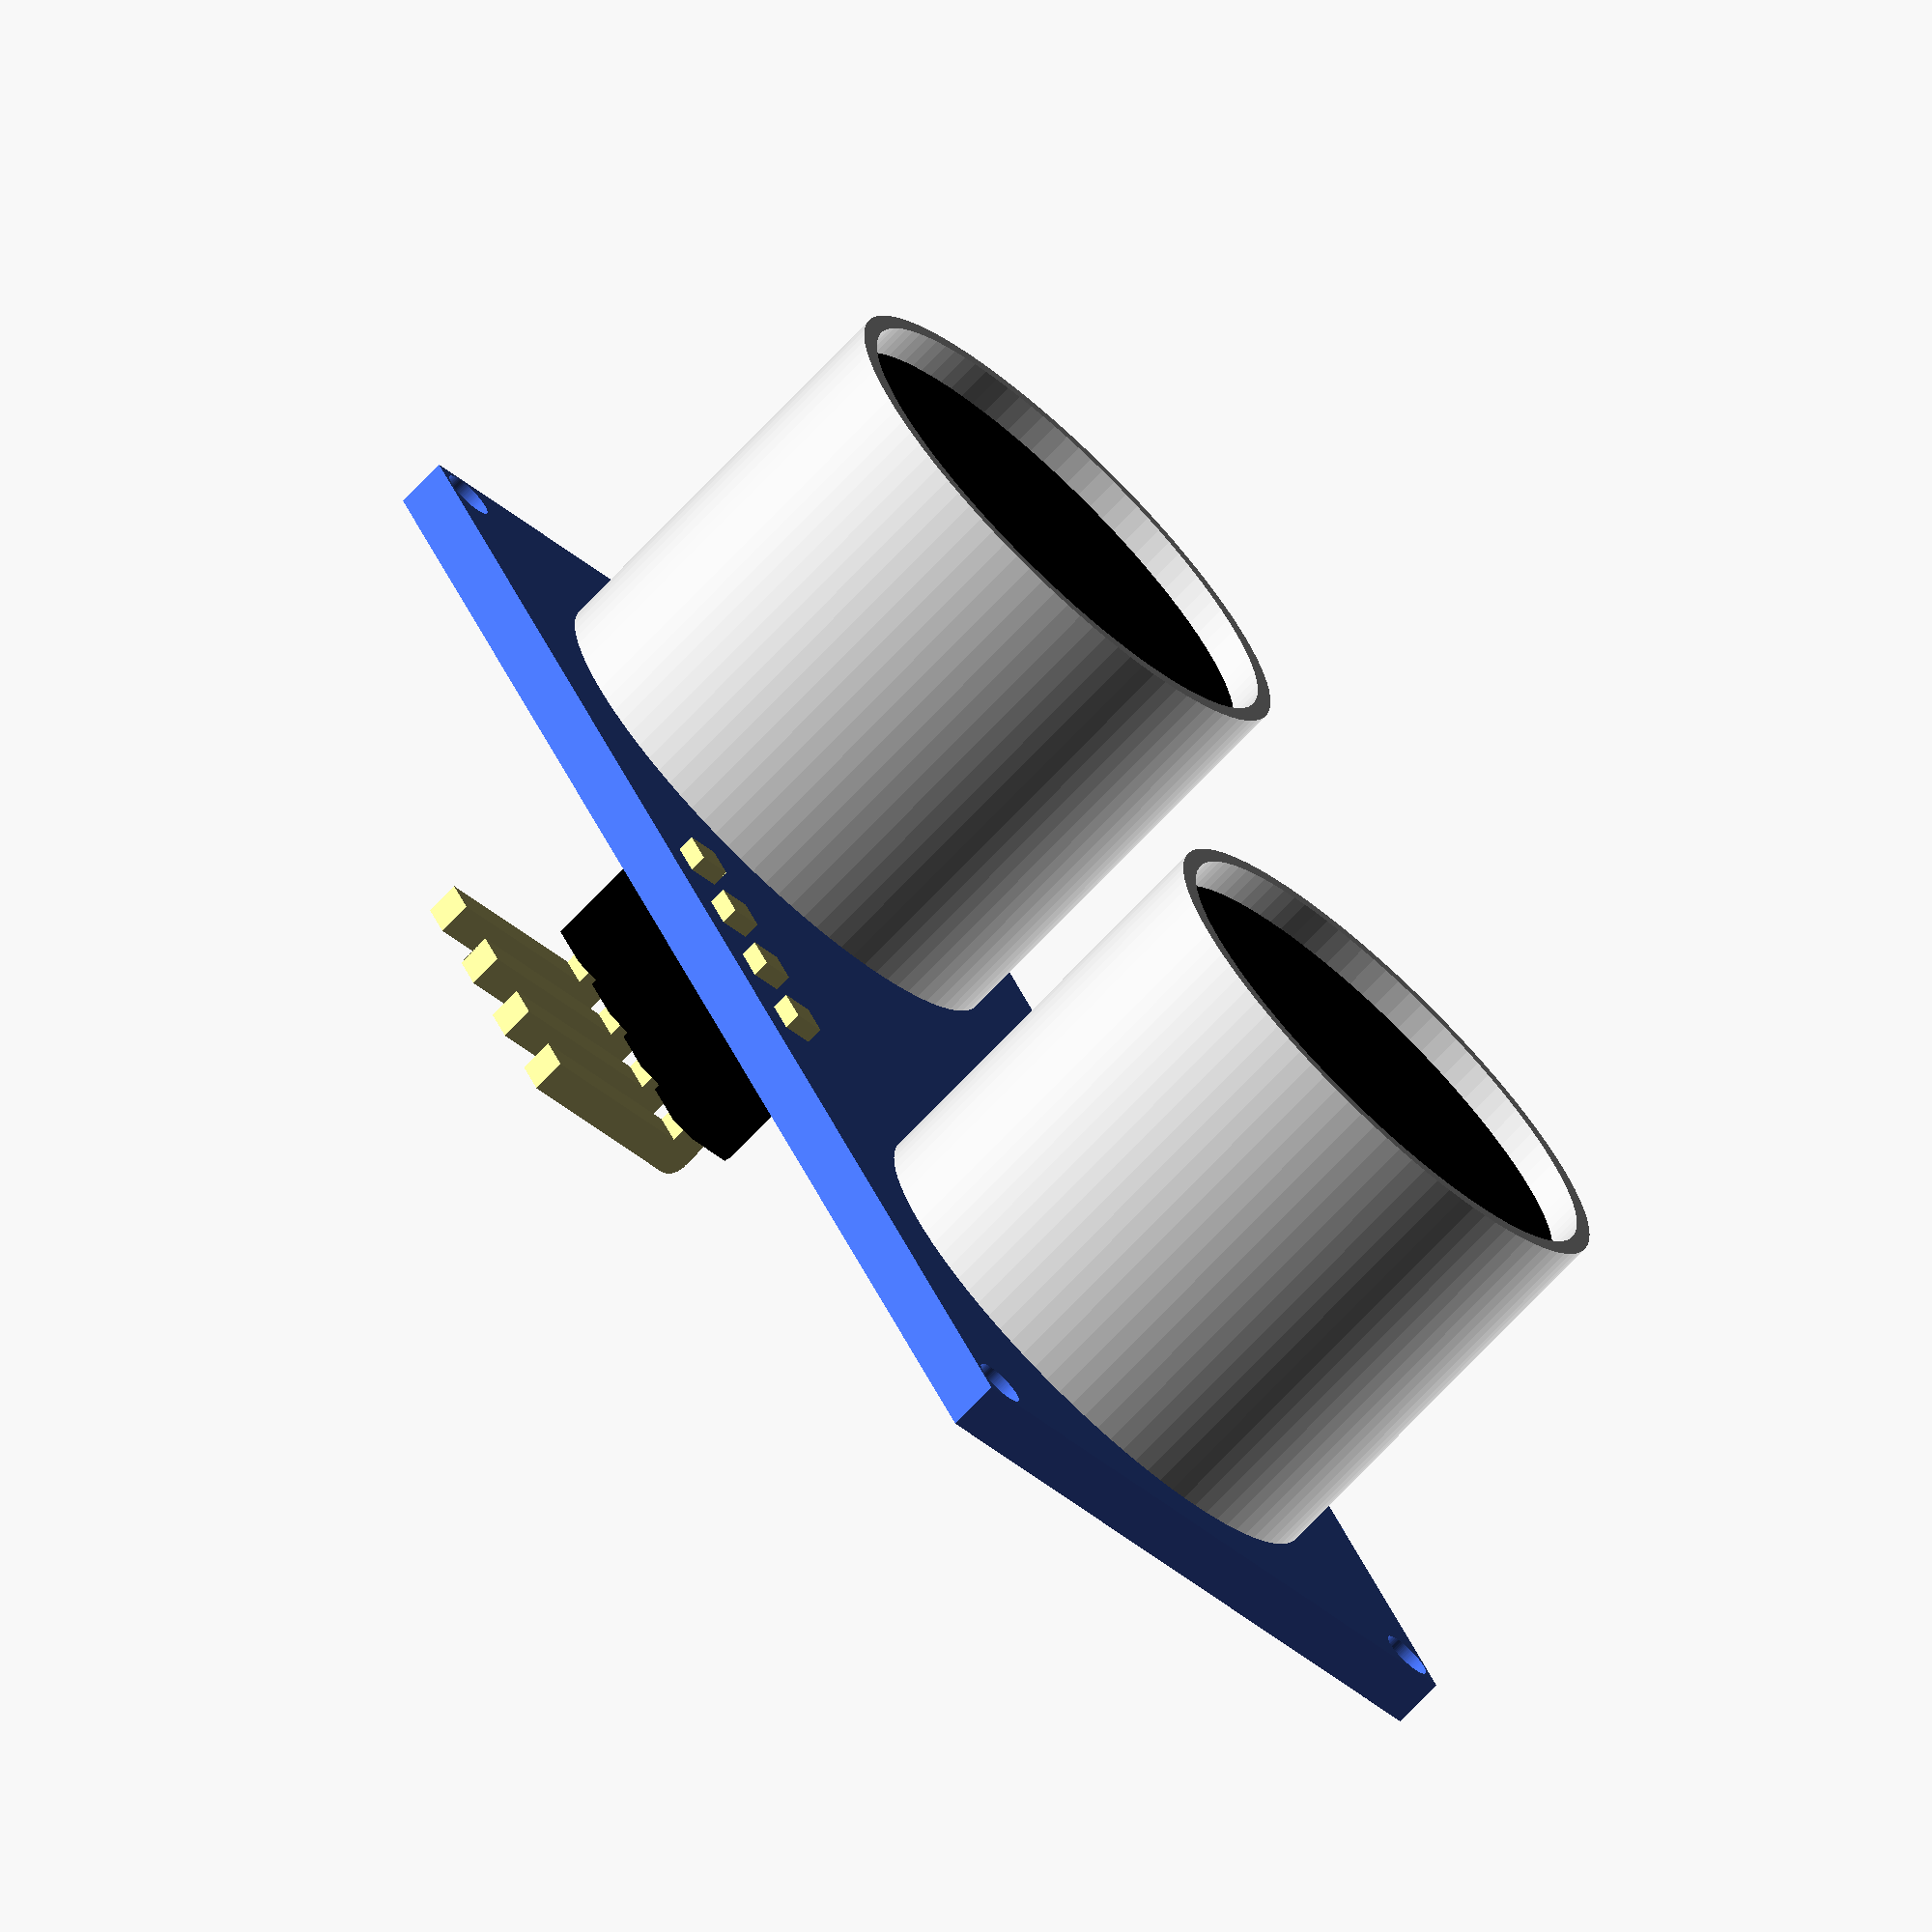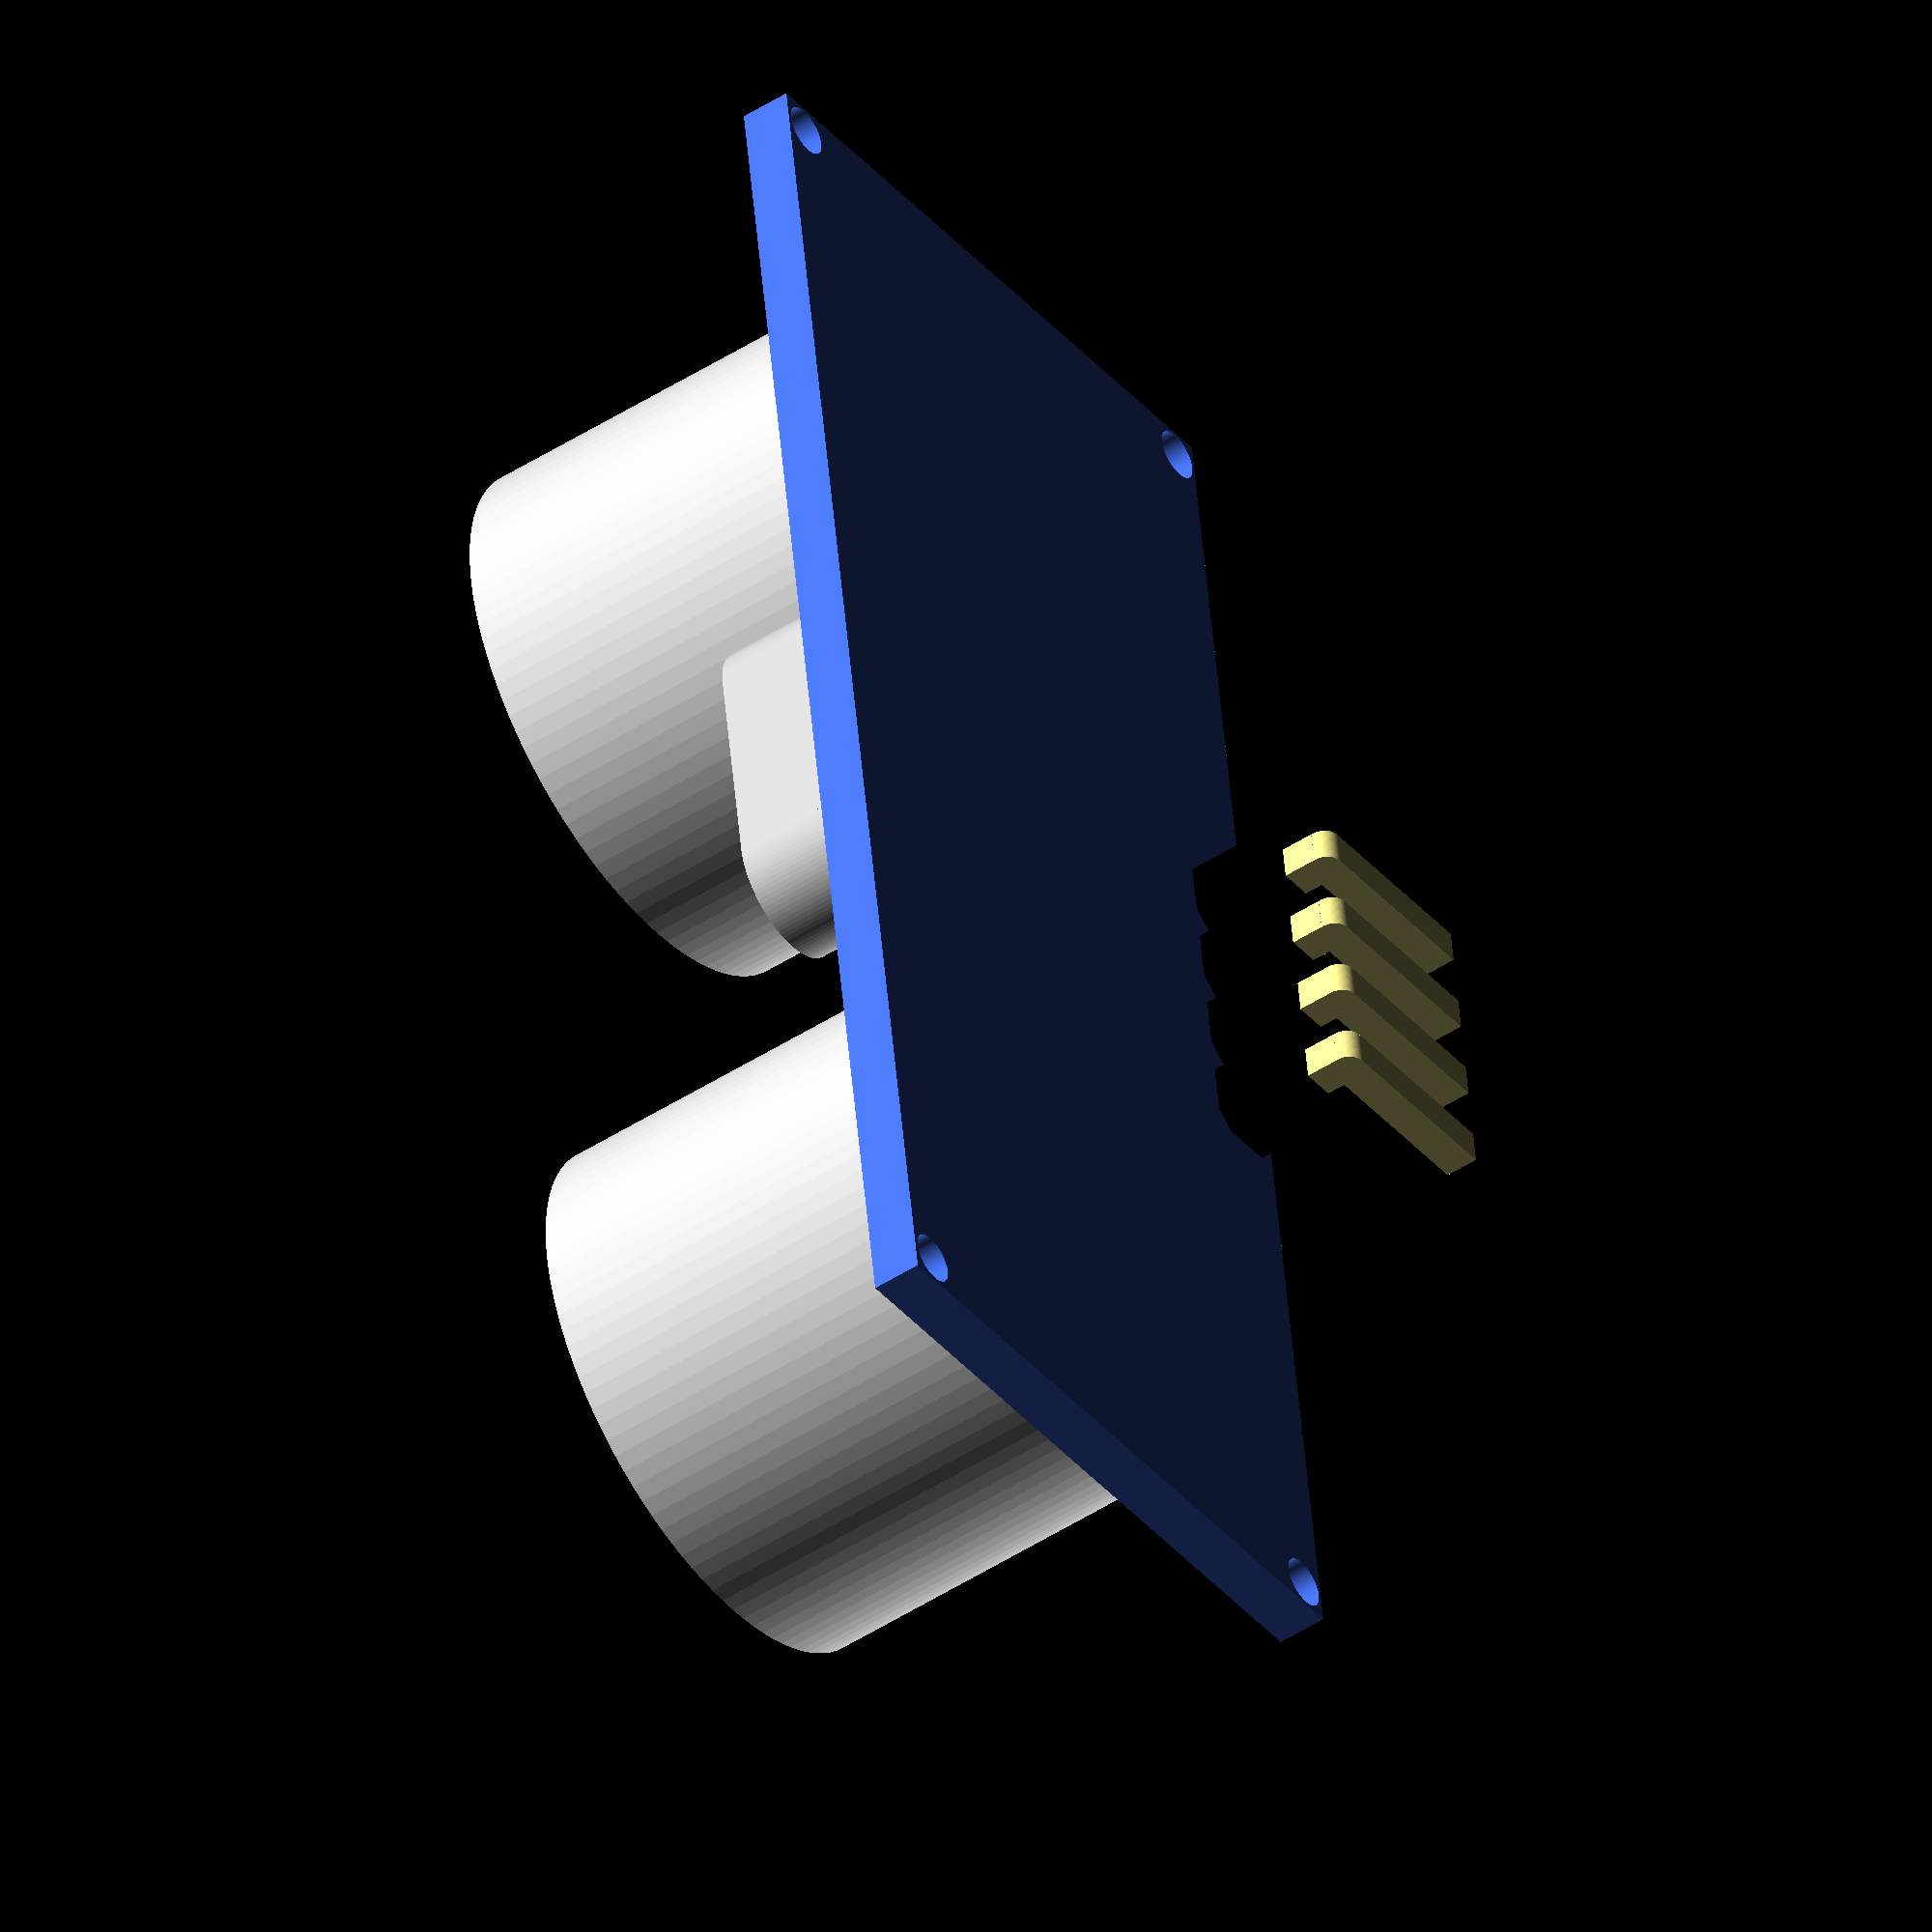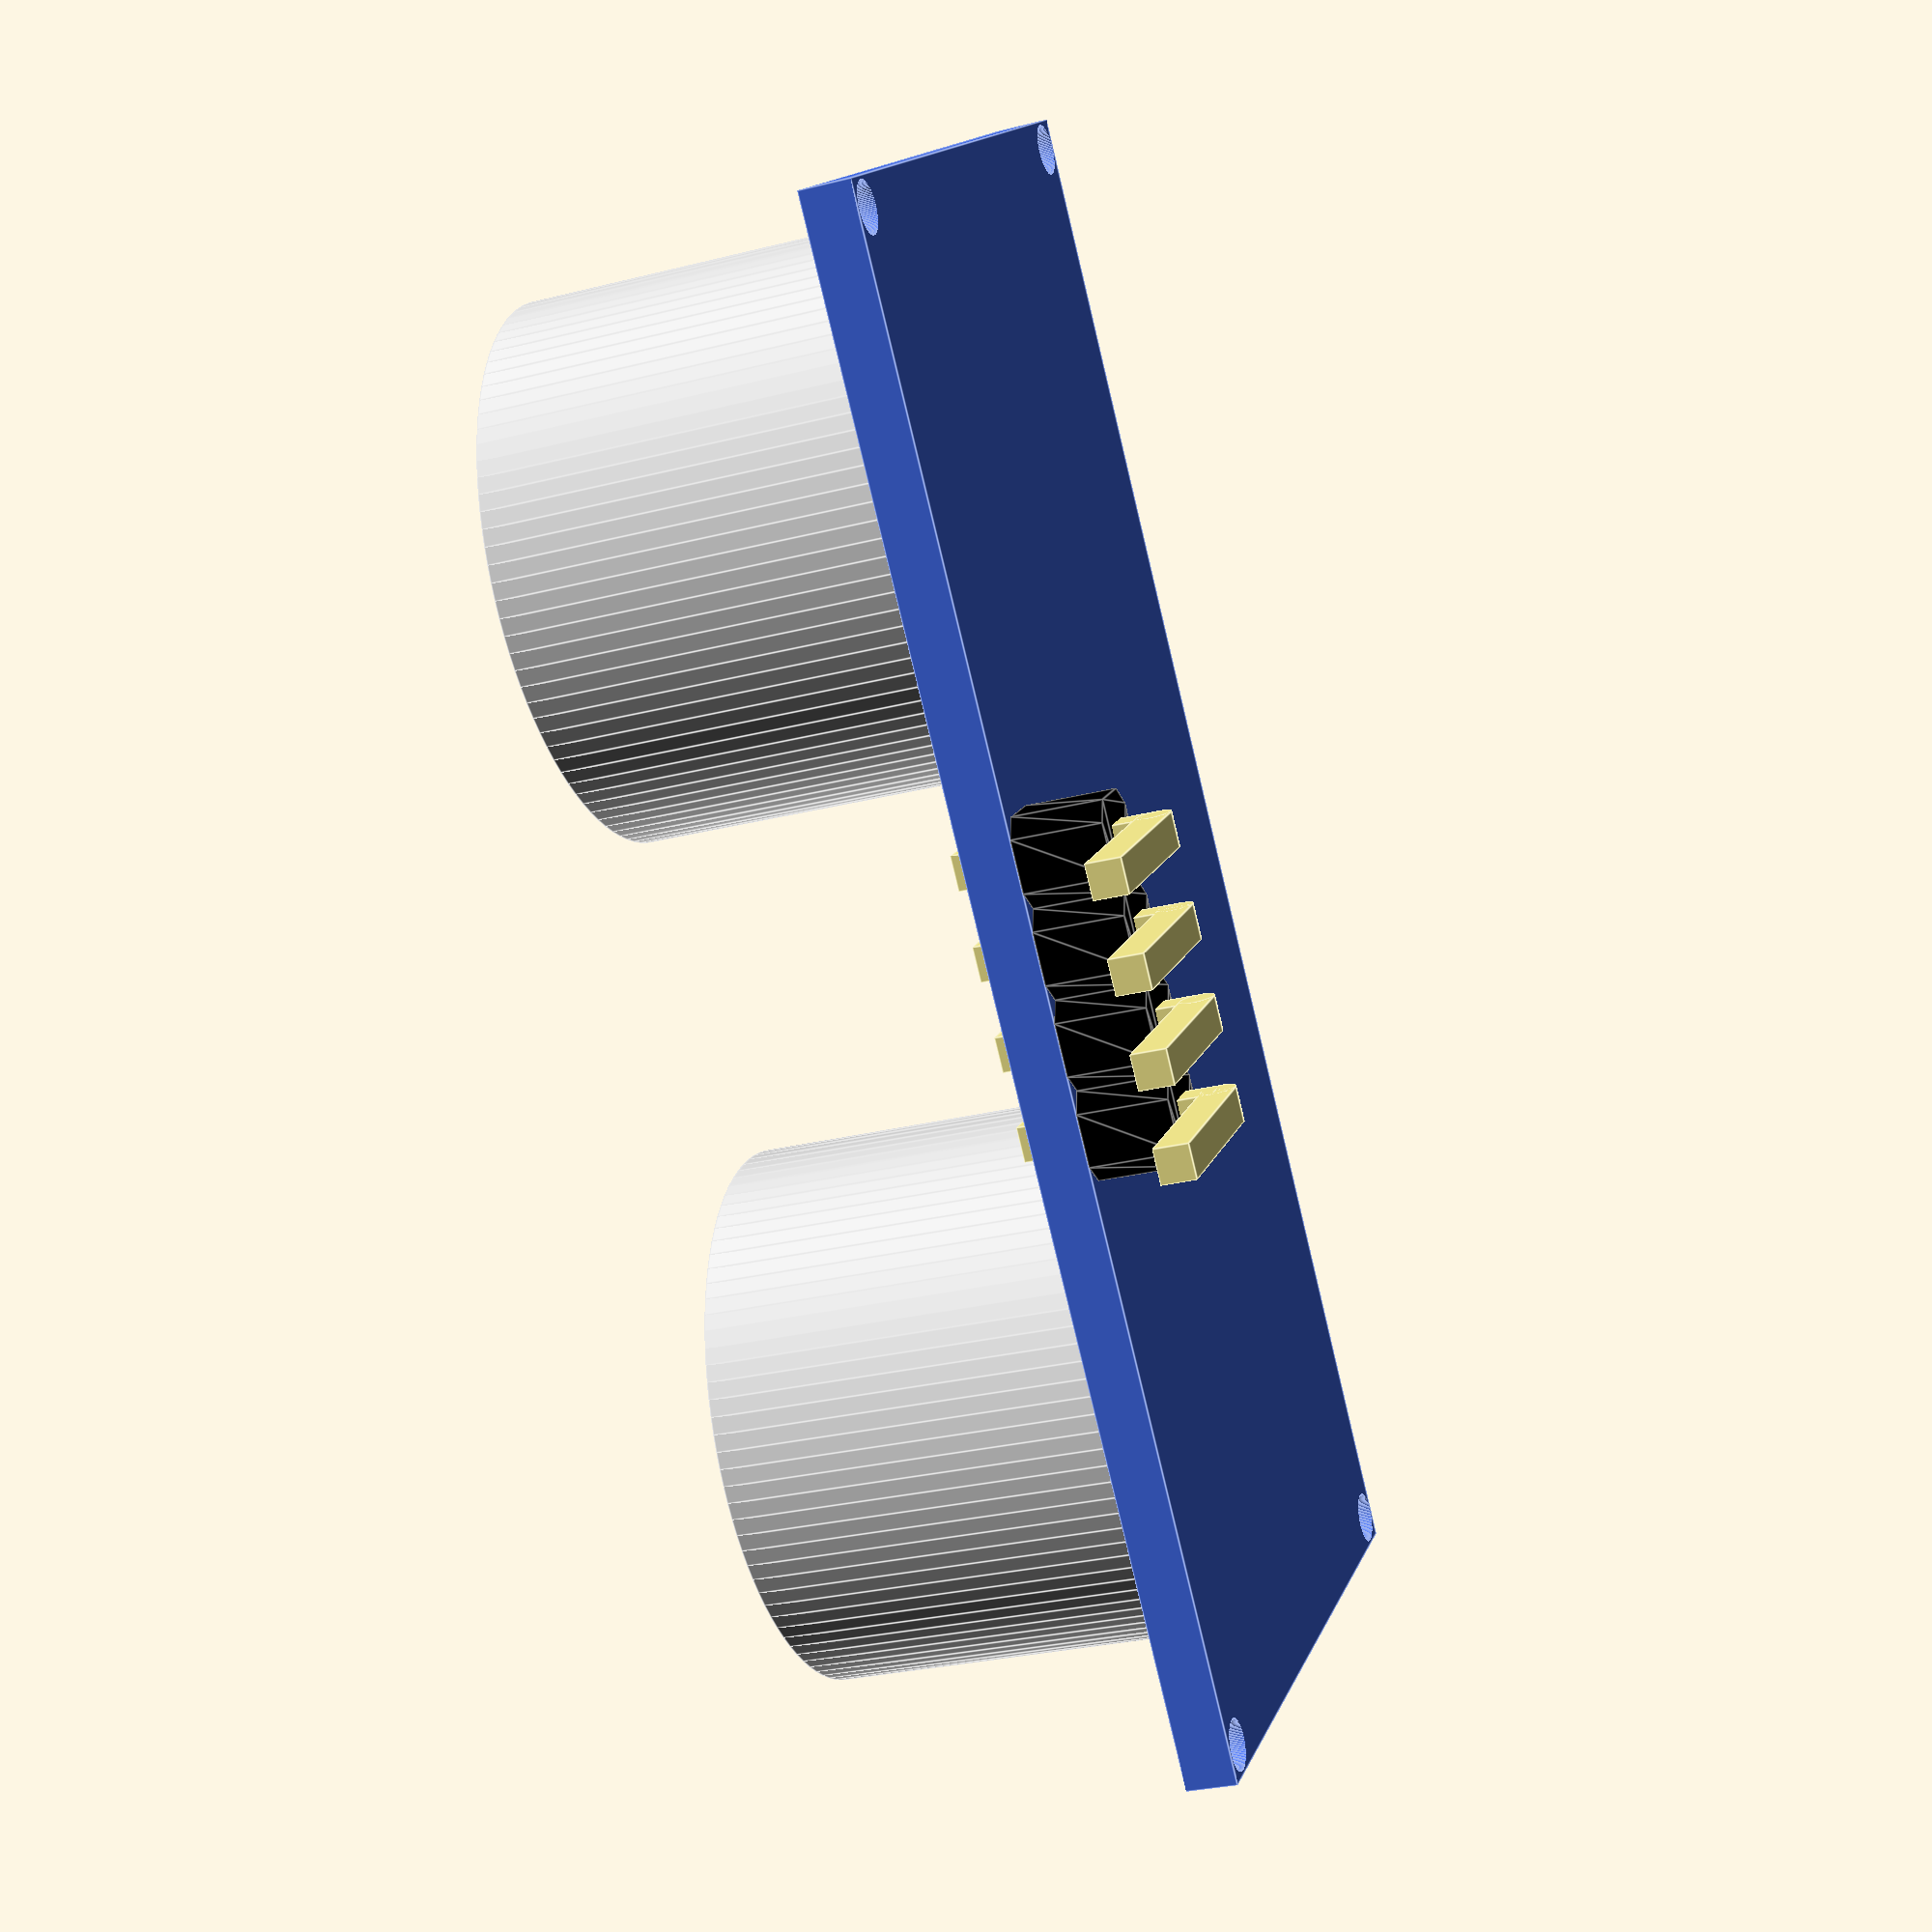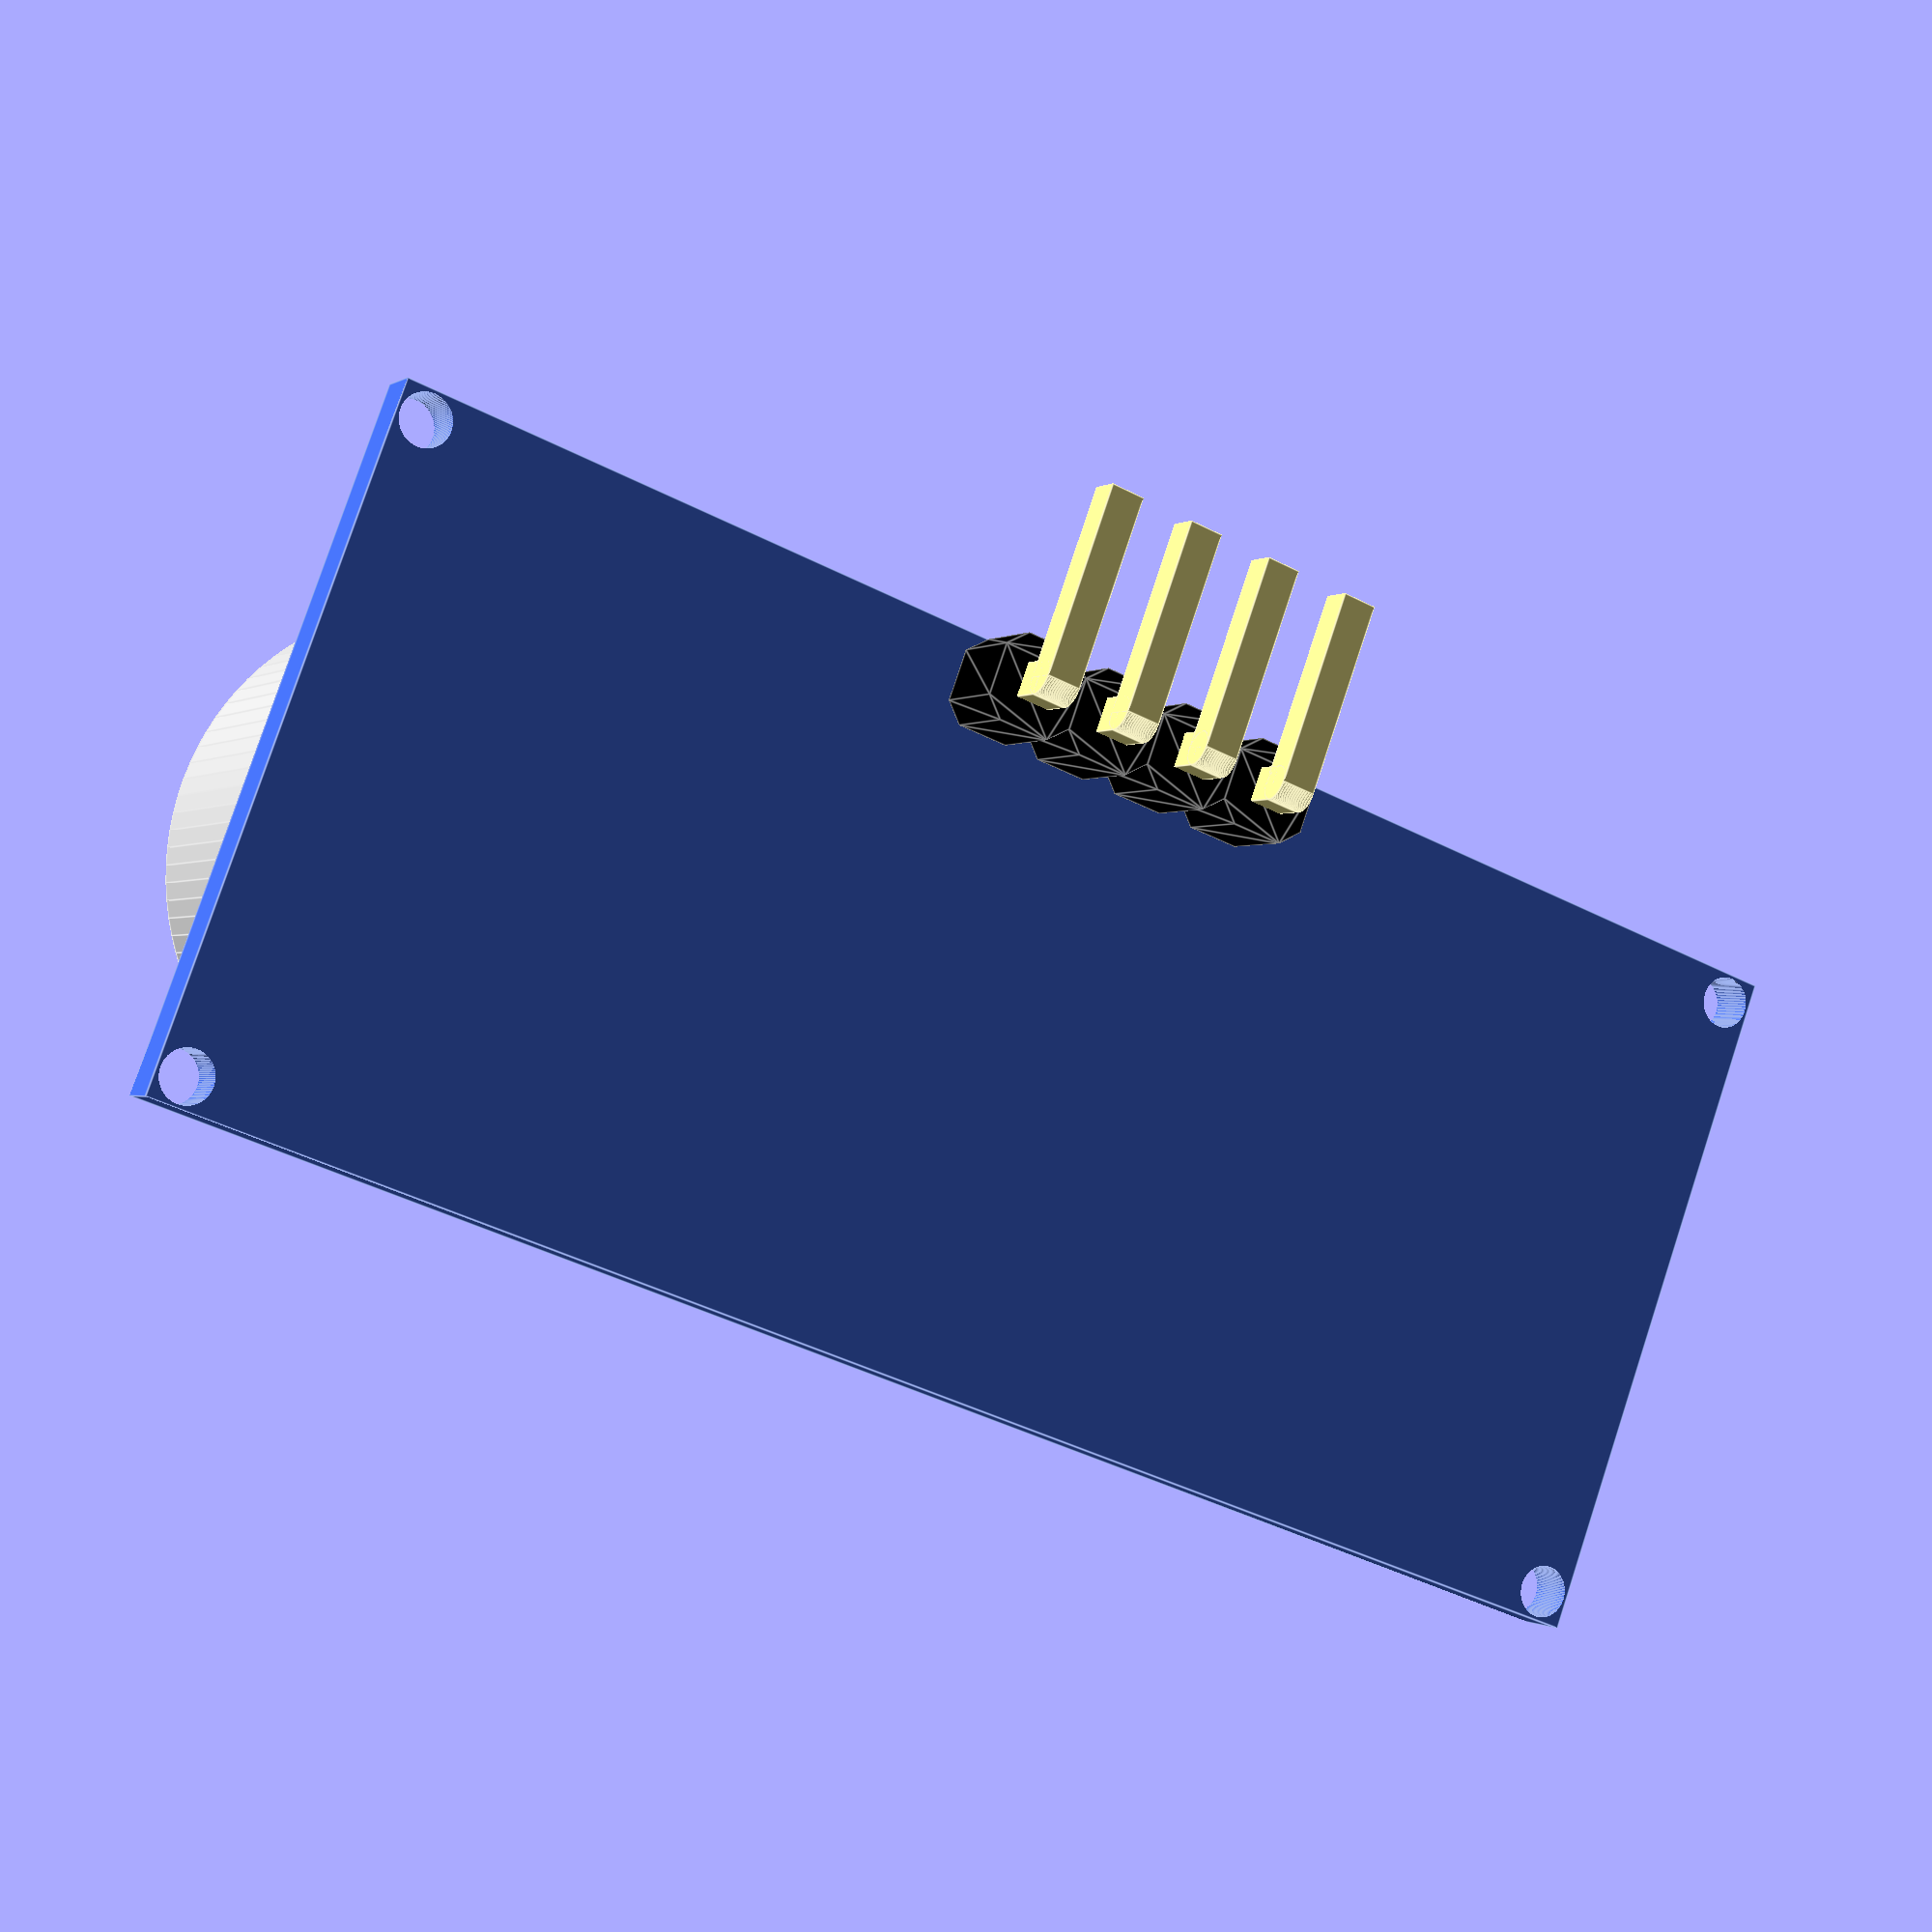
<openscad>
$fn=100;

module capteurUS_HCSR04(){
	difference(){
		color("Royalblue")cube([45,20,1.5]);
		color("Royalblue")translate([0.85,0.85,-0.1])cylinder(d=1.5,h=1.7);
		color("Royalblue")translate([45-0.85,0.85,-0.1])cylinder(d=1.5,h=1.7);
		color("Royalblue")translate([0.85,20-0.85,-0.1])cylinder(d=1.5,h=1.7);
		color("Royalblue")translate([45-0.85,20-0.85,-0.1])cylinder(d=1.5,h=1.7);
	}
	difference(){
		color("lightgray")translate([9.5,10,1.5])cylinder(d=16,h=12);
		color("lightgray")translate([9.5,10,1.5])cylinder(d=15,h=12.1);
	}
	difference(){
		color("lightgray")translate([45-9.5,10,1.5])cylinder(d=16,h=12);
		color("lightgray")translate([45-9.5,10,1.5])cylinder(d=15,h=112.1);
	}
	color("black")translate([9.5,10,1.5])cylinder(d=15,h=11);
	color("black")translate([45-9.5,10,1.5])cylinder(d=15,h=11);
	color("silver")translate([45/2-10.8/2,0.8,1.5])quartz();
	for(i=[0:3])mirror([0,0,1])translate([2.56+17.35+2.56*i,20-2.56,0])rotate([0,0,90])connecteur_coude_V2();
	//rotate([0,-180,0])translate([-10.3-17.35,20-2.56,0])connecteur_coude_V1();
}
module quartz(){
	translate([2.2,0,0])cube([6.4,4.4,3.3]);
	translate([2.2,2.2,0])cylinder(d=4.4,3.3);
	translate([8.6,2.2,0])cylinder(d=4.4,3.3);
}

module connecteur_coude_V1(){
	cube([10.3,2.56,3.5]);
	translate([1.025,0,3.5])cube([8.25,8.2,0.7]);
	
		
}

module connexion_plastique(L,Lch,H){
	lch=0.5*sqrt(Lch*Lch*2);

	color("black")linear_extrude(height=H)polygon(points=[[lch,0],[L-lch,0],[L,lch],[L,L-lch],[L-lch,L],[lch,L],[0,L-lch],[0,lch]],
paths=[[0,1,2,3,4,5,6,7]]);
}

module connecteur_coude_V2(Length,num){
	pin_diam=1;
	connexion_plastique(2.56,0.75,2.6);
	Lc=5.6;
	color("khaki"){translate([(2.56-pin_diam)/2,(2.56-pin_diam)/2,-2])cube([pin_diam,pin_diam,Lc]);
	translate([(2.56-pin_diam)/2+pin_diam/2,(2.56-pin_diam)/2,1.6+2.56])rotate([0,90,0])cube([pin_diam,pin_diam,Lc]);
	translate([2.56/2,(pin_diam+2.56)/2,pin_diam/2+3.16])rotate([90,0,0])cylinder(d=pin_diam,h=pin_diam);}
}

capteurUS_HCSR04();
</openscad>
<views>
elev=252.1 azim=61.1 roll=223.5 proj=o view=solid
elev=228.4 azim=98.2 roll=54.2 proj=o view=wireframe
elev=208.4 azim=310.8 roll=69.1 proj=p view=edges
elev=180.9 azim=159.6 roll=25.4 proj=p view=edges
</views>
